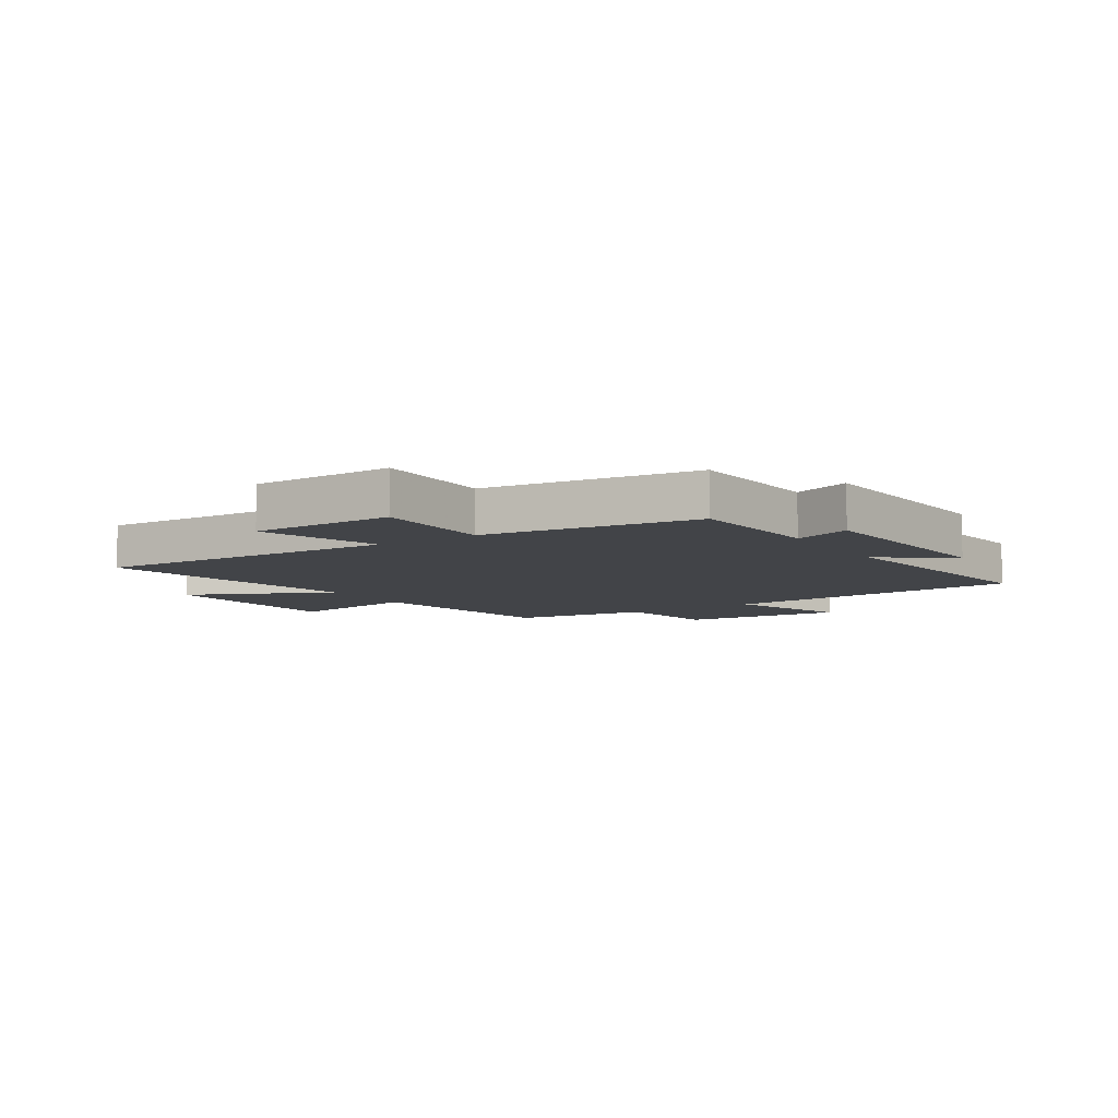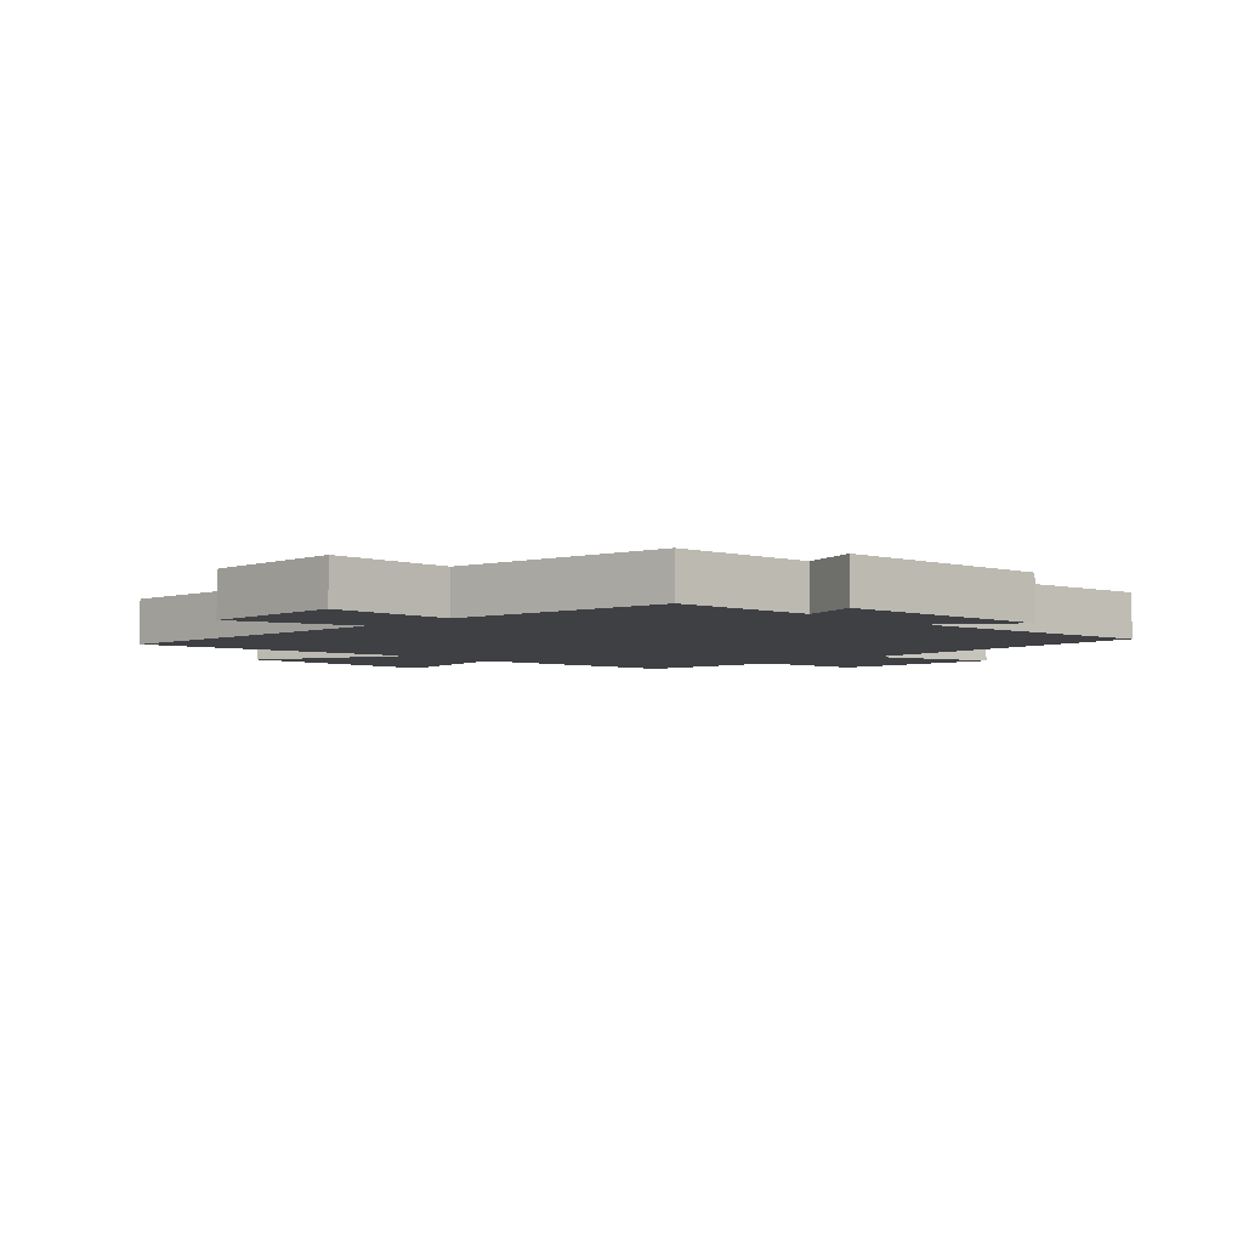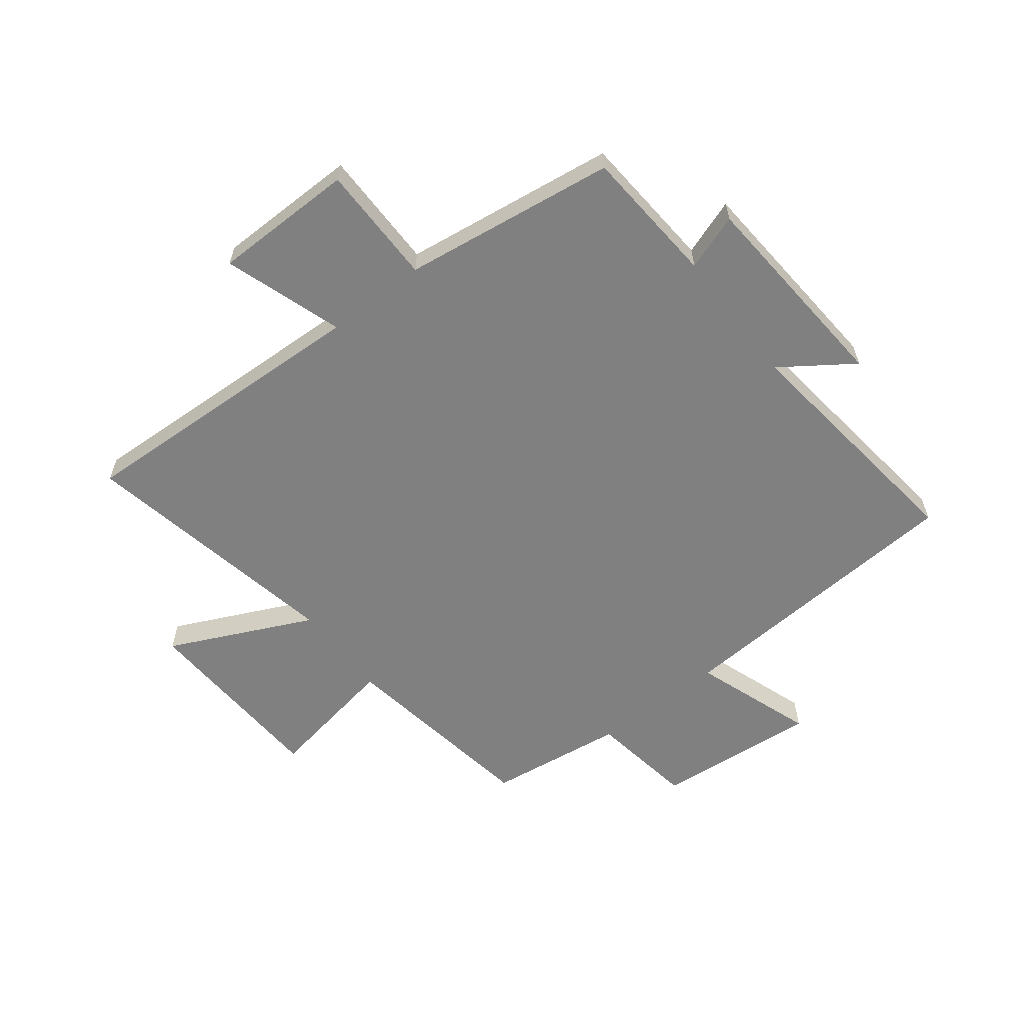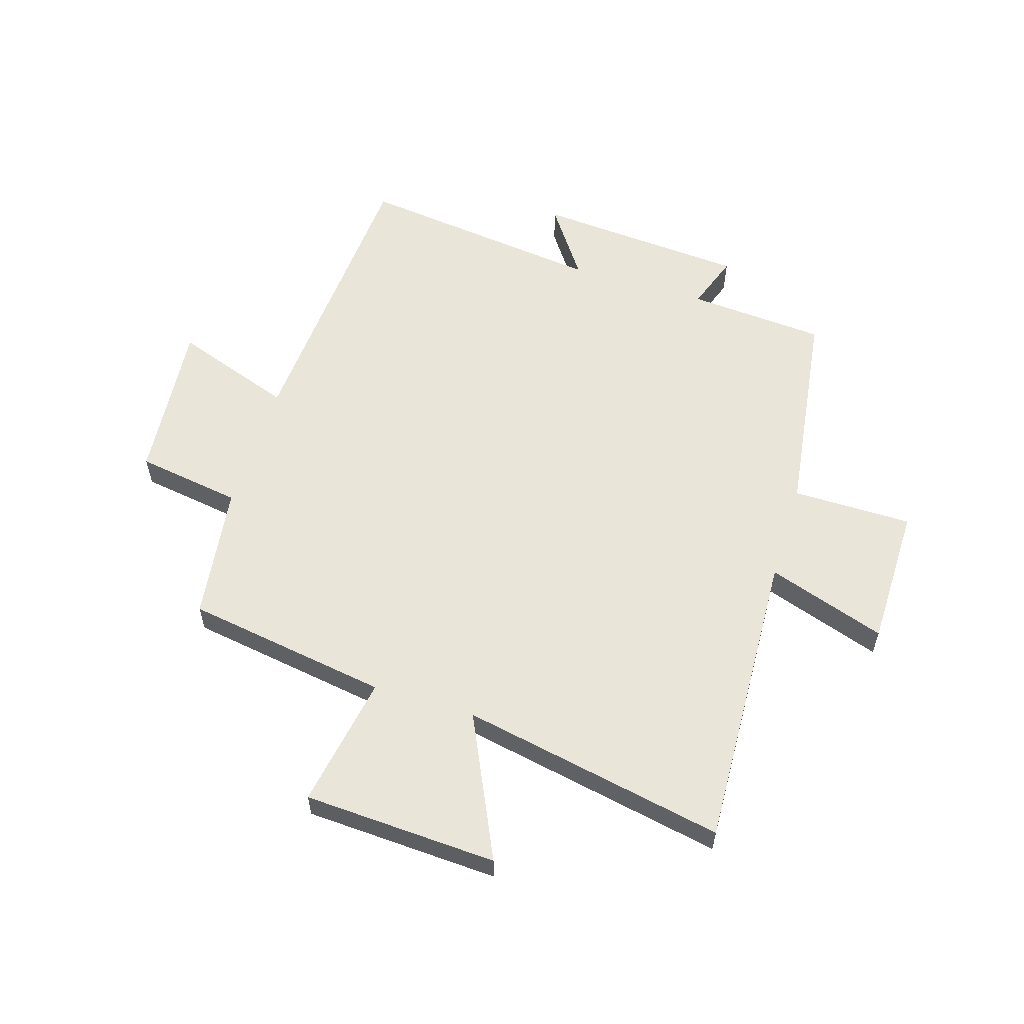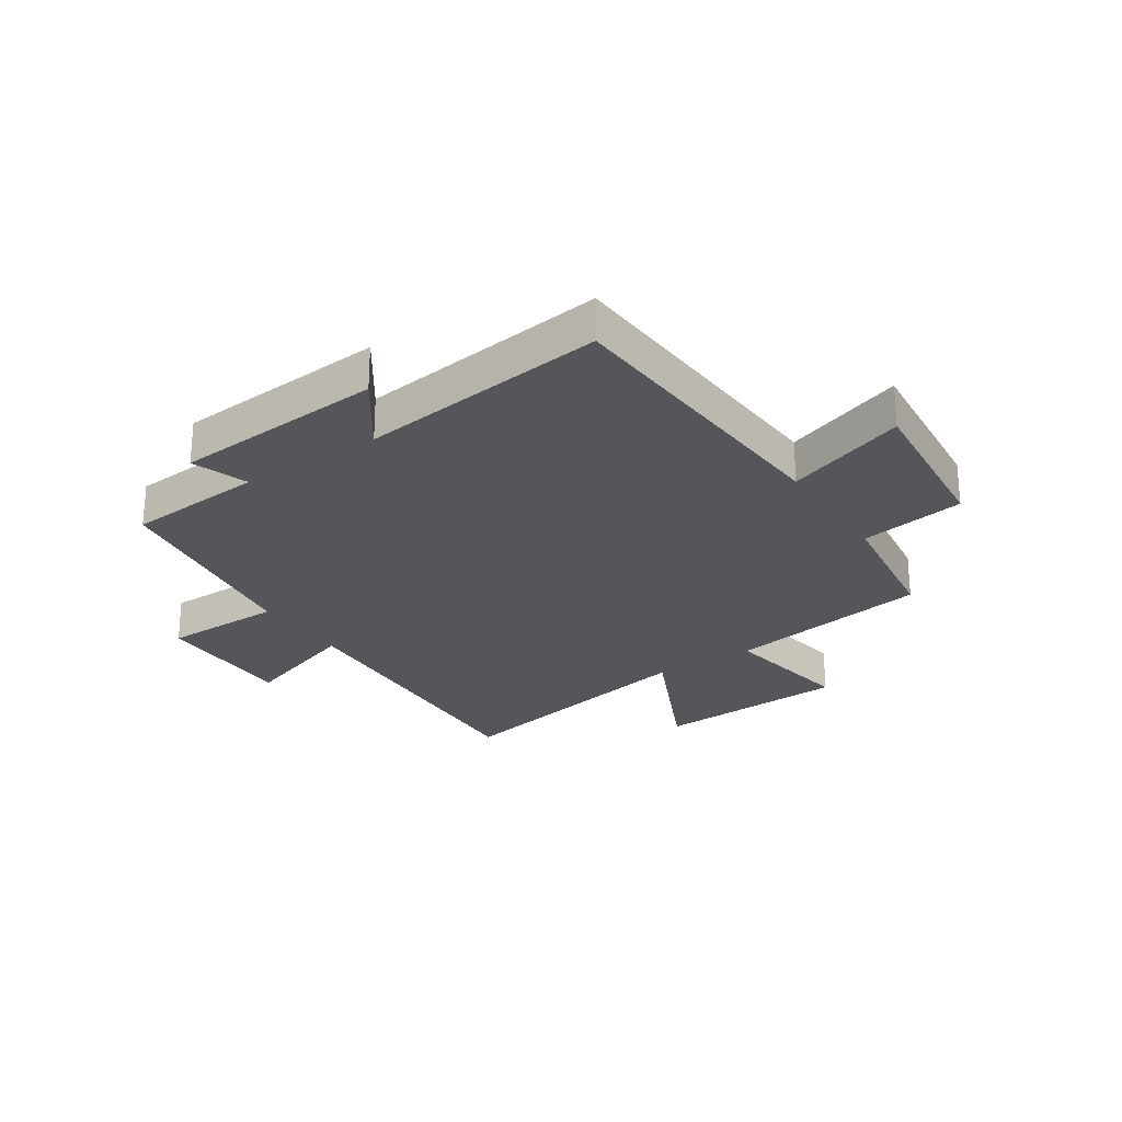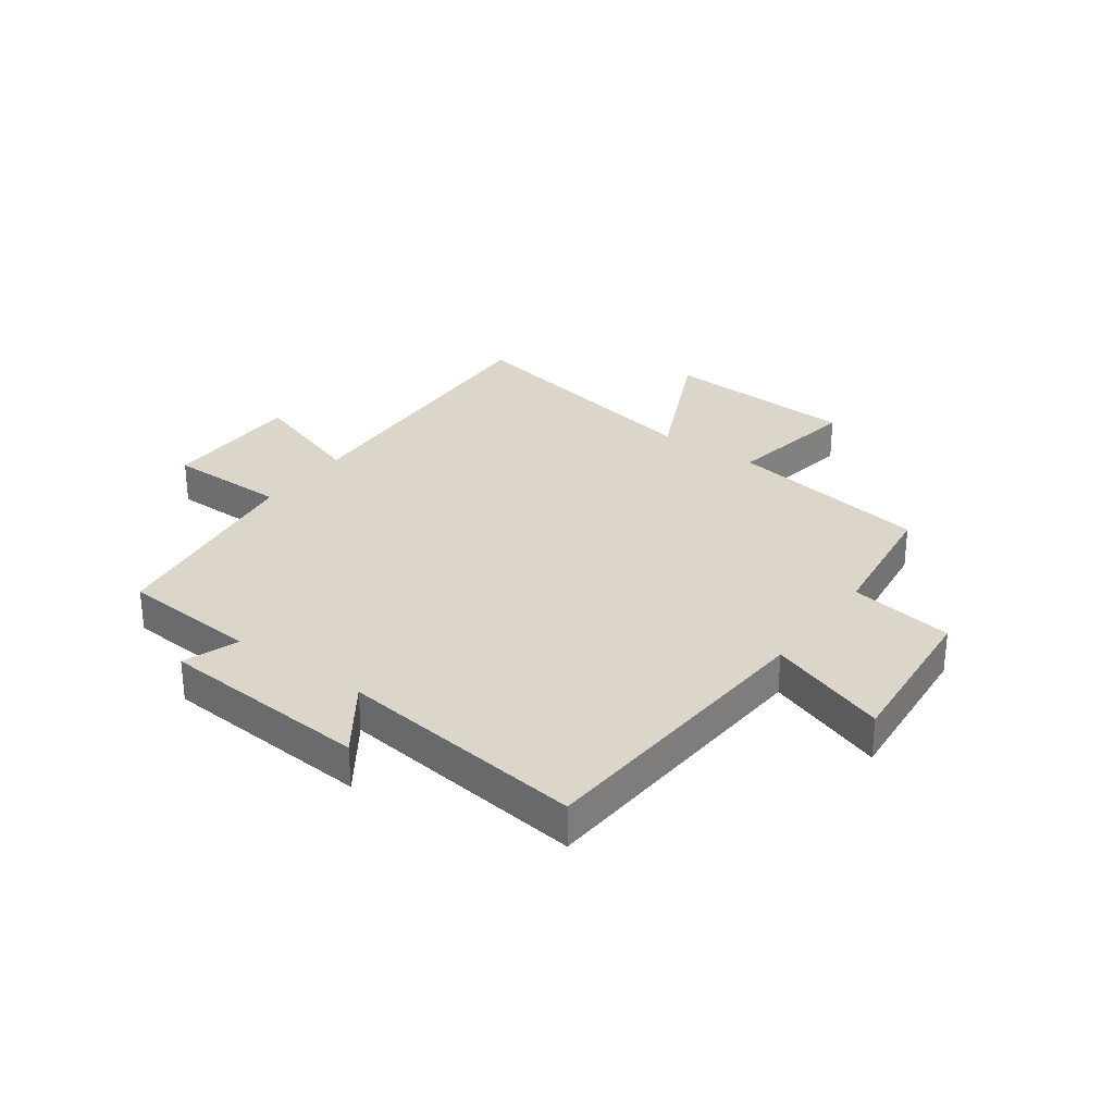
<metadata>
{"format":"obj","ext":"obj","renderer":"f3d","projection":"perspective","resolution":1024,"background":"white","views":[{"elev":-7.8,"azim":-57.0,"up":"+Y"},{"elev":-4.7,"azim":-44.9,"up":"+Y"},{"elev":-60.2,"azim":-52.2,"up":"+Y"},{"elev":58.1,"azim":-162.7,"up":"+Y"},{"elev":-26.0,"azim":33.6,"up":"+Y"},{"elev":29.7,"azim":36.1,"up":"+Y"}]}
</metadata>
<code>
v -0.449 0.07 0.483
v -0.21 0.07 0.5
v -0.244 0.07 0.597
v 0.122 0.07 0.623
v 0.036 0.07 0.5
v 0.466 0.07 0.552
v 0.5 0.07 0.03
v 0.708 0.07 0.102
v 0.682 0.07 -0.18
v 0.5 0.07 -0.208
v 0.468 0.07 -0.445
v 0.115 0.07 -0.5
v 0.155 0.07 -0.731
v -0.181 0.07 -0.747
v -0.065 0.07 -0.5
v -0.523 0.07 -0.588
v -0.5 0.07 -0.064
v -0.706 0.07 -0.132
v -0.708 0.07 0.114
v -0.5 0.07 0.114
v -0.449 0 0.483
v -0.21 0 0.5
v -0.244 0 0.597
v 0.122 0 0.623
v 0.036 0 0.5
v 0.466 0 0.552
v 0.5 0 0.03
v 0.708 0 0.102
v 0.682 0 -0.18
v 0.5 0 -0.208
v 0.468 0 -0.445
v 0.115 0 -0.5
v 0.155 0 -0.731
v -0.181 0 -0.747
v -0.065 0 -0.5
v -0.523 0 -0.588
v -0.5 0 -0.064
v -0.706 0 -0.132
v -0.708 0 0.114
v -0.5 0 0.114
f 17 18 19 20
f 17 20 1 2
f 15 16 17 2
f 12 13 14 15
f 12 15 2
f 11 12 2
f 10 11 2
f 7 8 9 10
f 5 6 7 10
f 5 10 2 3
f 3 4 5
f 40 39 38 37
f 22 21 40 37
f 22 37 36 35
f 35 34 33 32
f 22 35 32
f 22 32 31
f 22 31 30
f 30 29 28 27
f 30 27 26 25
f 23 22 30 25
f 25 24 23
f 1 21 22 2
f 2 22 23 3
f 3 23 24 4
f 4 24 25 5
f 5 25 26 6
f 6 26 27 7
f 7 27 28 8
f 8 28 29 9
f 9 29 30 10
f 10 30 31 11
f 11 31 32 12
f 12 32 33 13
f 13 33 34 14
f 14 34 35 15
f 15 35 36 16
f 16 36 37 17
f 17 37 38 18
f 18 38 39 19
f 19 39 40 20
f 20 40 21 1

</code>
